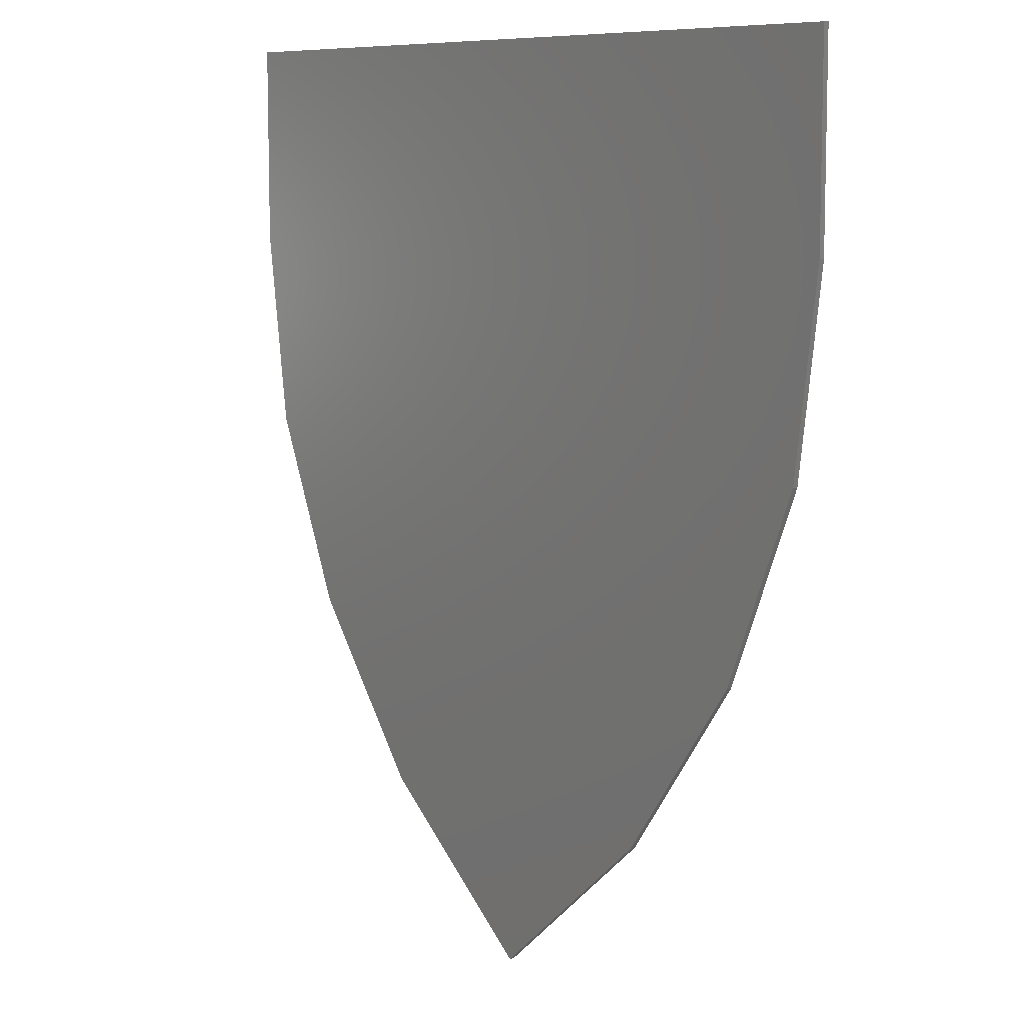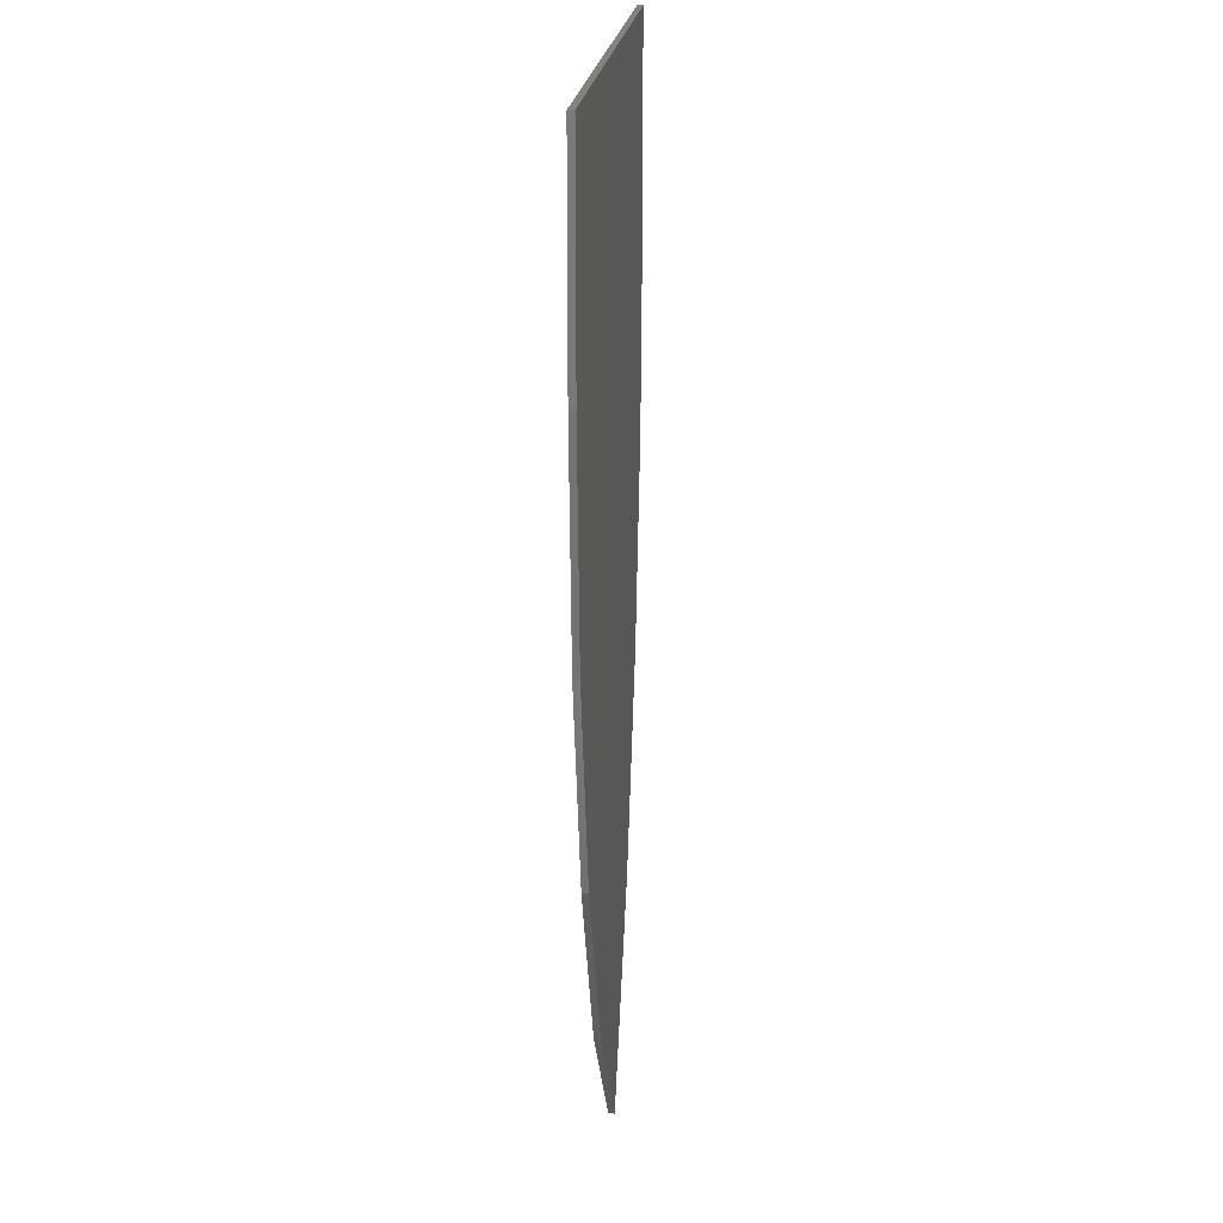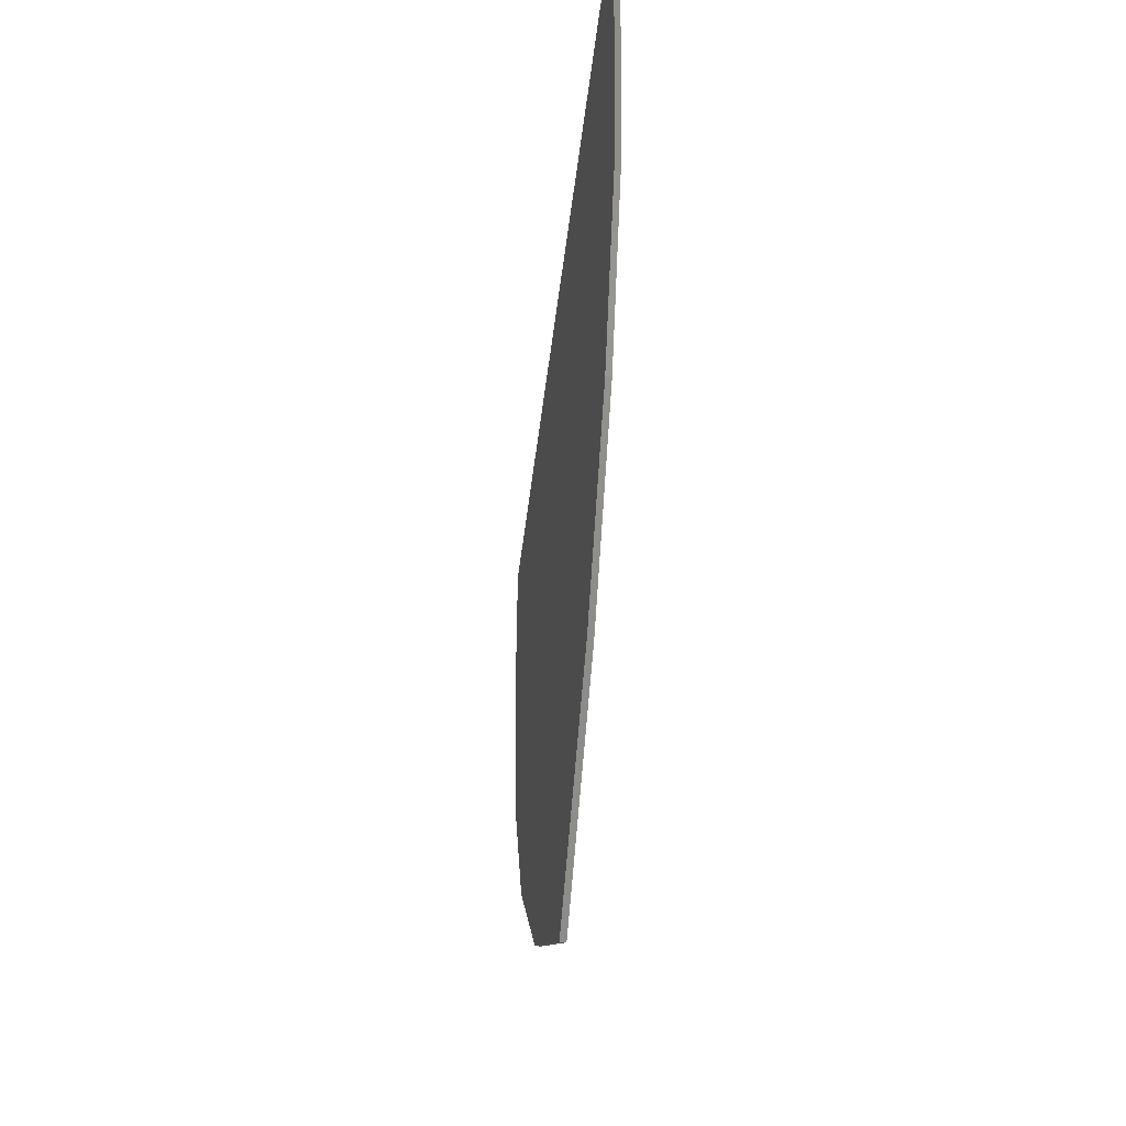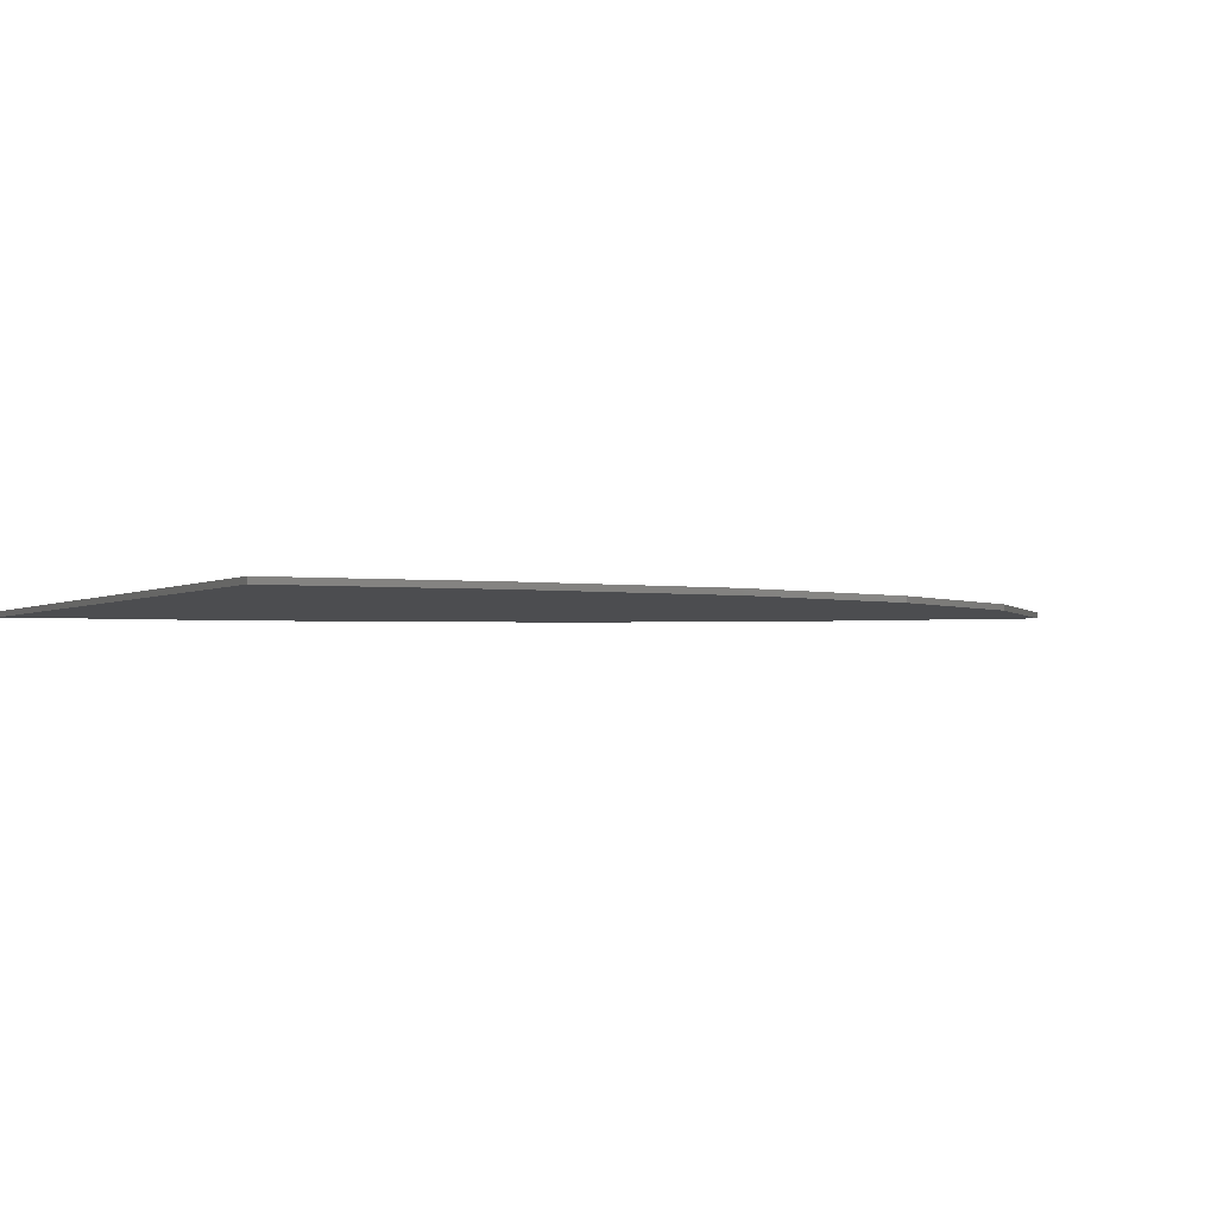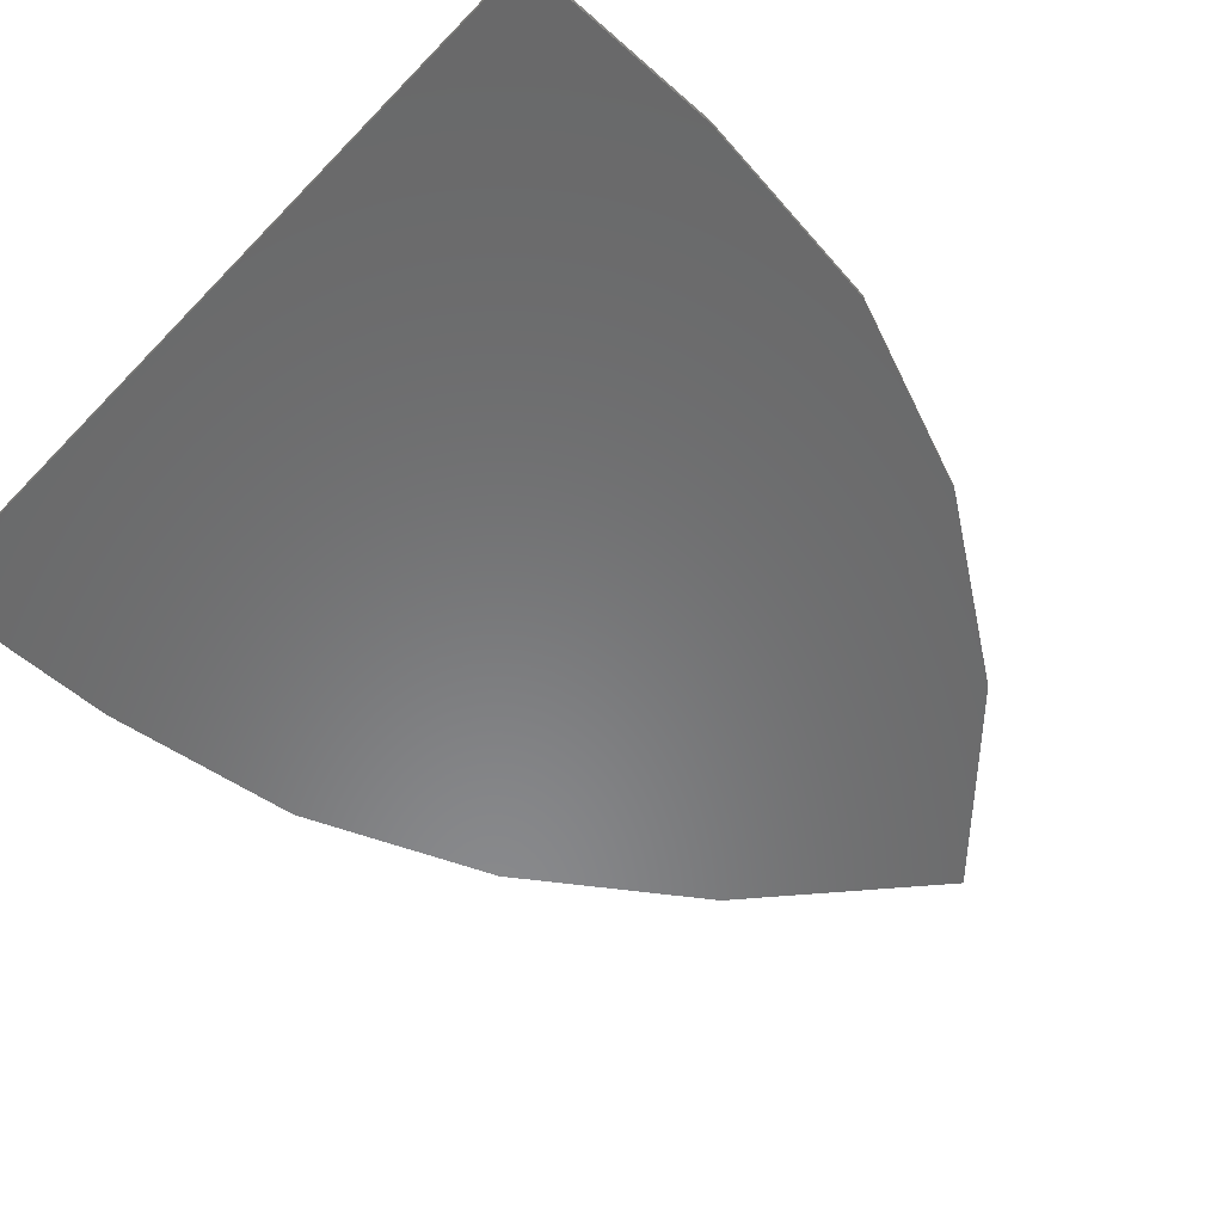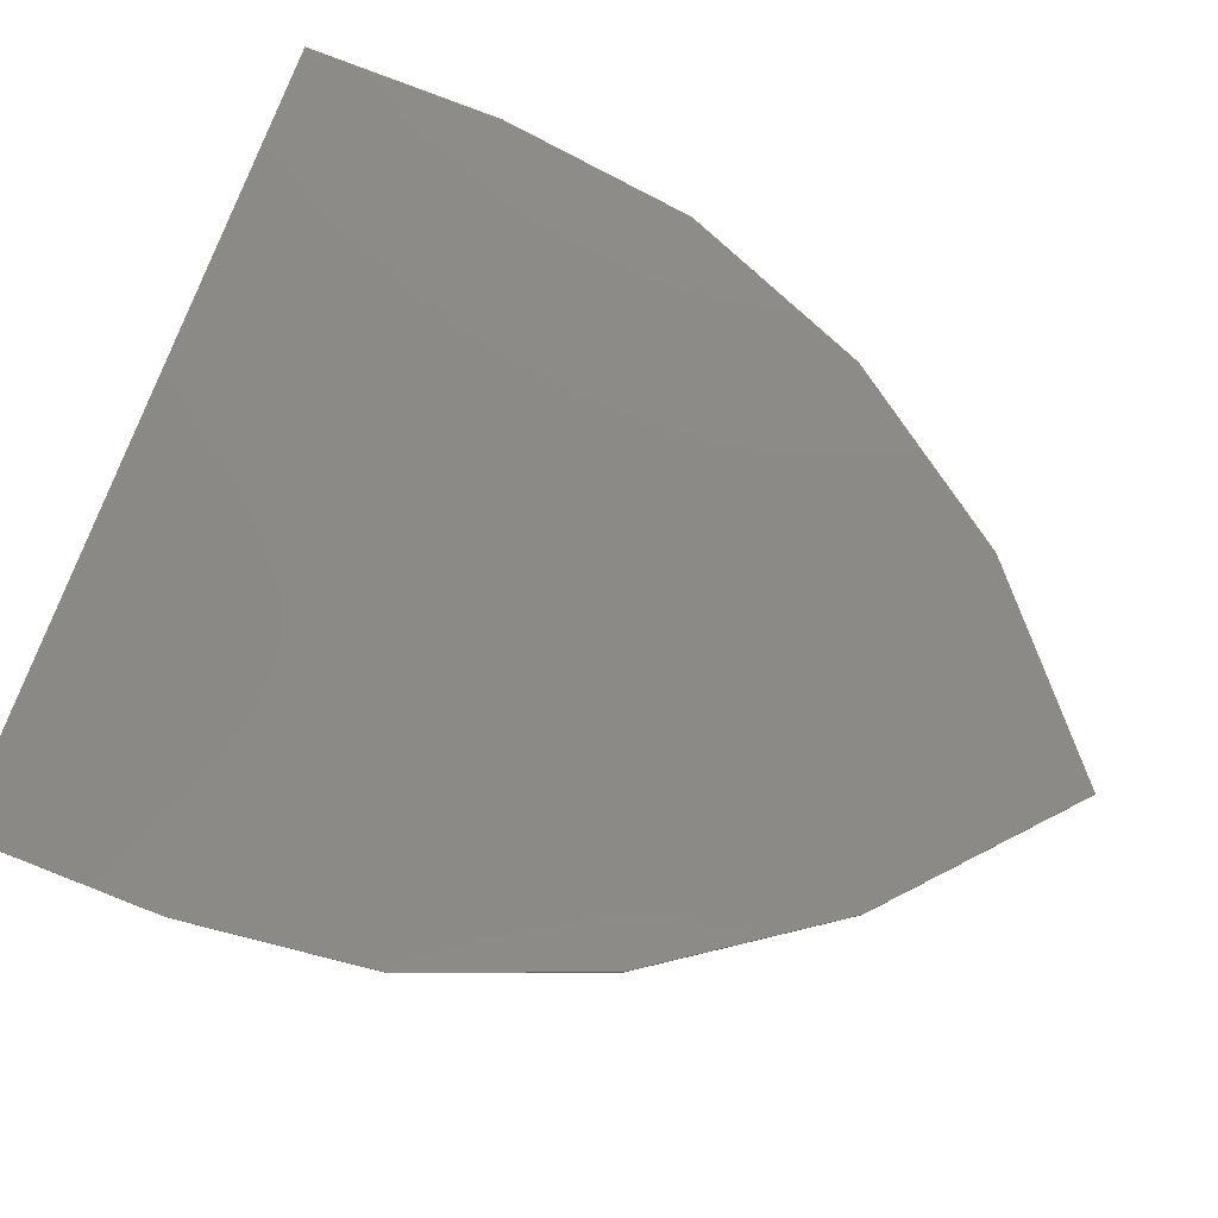
<metadata>
{"format":"stl","ext":"stl","renderer":"f3d","projection":"perspective","resolution":1024,"background":"white","views":[{"elev":8.5,"azim":-131.6,"up":"+Z"},{"elev":16.9,"azim":-86.2,"up":"+Z"},{"elev":-51.0,"azim":83.0,"up":"+Z"},{"elev":-2.0,"azim":64.8,"up":"+Y"},{"elev":-55.6,"azim":47.1,"up":"+Y"},{"elev":78.2,"azim":111.3,"up":"+Y"}]}
</metadata>
<code>
# stl→obj: 108 verts, 211 faces
v 0 -0.1 4.928
v -0.64 -0.1 3.84
v 0 -0.1 4.2
v -1.44 -0.1 3.36
v -7.04 -0.1 4.928
v -4.72 -0.1 1.92
v -5.72 -0.1 1.88
v -7.04 -0.1 1.408
v -5.72 -0.1 0.36
v -5.64 -0.1 -0.04
v -6.589 -0.1 -2.123
v -5.24 -0.1 -1.96
v -4.72 -0.1 0.6
v -5 -0.1 0.08
v -3.36 -0.1 0.72
v -3.68 -0.1 1.08
v -2 -0.1 2.44
v -1.68 -0.1 1.8
v -1.08 -0.1 2.76
v -1.04 -0.1 1.96
v -1.12 -0.1 1.16
v -1.64 -0.1 0.24
v -2.2 -0.1 0.44
v -3.56 -0.1 -0.88
v -3.2 -0.1 -1.24
v -5.12 -0.1 -2.32
v -5.255 -0.1 -5.519
v -4.08 -0.1 -4.96
v -3.083 -0.1 -8.649
v -0.6 -0.1 1.4
v -0.4 -0.1 0.76
v 0 -0.1 1.2
v 0 -0.1 0.72
v -2.92 -0.1 -6.96
v -1.32 -0.1 -8.88
v -0.76 -0.1 -9.44
v 0 -0.1 -8.28
v -0.84 -0.1 -8.52
v -0.32 -0.1 -7.68
v 0 -0.1 -5.68
v 0 -0.1 -11.39
v 0 -0.1 -10.12
v -0.4 -0.1 3.68
v 0 -0.1 3.92
v -0.72 -0.1 3.16
v -0.84 -0.1 2.68
v -0.84 -0.1 2.12
v -0.64 -0.1 1.72
v -0.28 -0.1 1.52
v 0 -0.1 1.48
v 0.64 -0.1 3.84
v 1.44 -0.1 3.36
v 7.04 -0.1 4.928
v 4.72 -0.1 1.92
v 5.72 -0.1 1.88
v 7.04 -0.1 1.408
v 5.72 -0.1 0.36
v 5.64 -0.1 -0.04
v 6.589 -0.1 -2.123
v 5.24 -0.1 -1.96
v 4.72 -0.1 0.6
v 5 -0.1 0.08
v 3.36 -0.1 0.72
v 3.68 -0.1 1.08
v 2 -0.1 2.44
v 1.68 -0.1 1.8
v 1.08 -0.1 2.76
v 1.04 -0.1 1.96
v 1.12 -0.1 1.16
v 1.64 -0.1 0.24
v 2.2 -0.1 0.44
v 3.56 -0.1 -0.88
v 3.2 -0.1 -1.24
v 5.12 -0.1 -2.32
v 5.255 -0.1 -5.519
v 4.08 -0.1 -4.96
v 3.083 -0.1 -8.649
v 0.6 -0.1 1.4
v 0.4 -0.1 0.76
v 2.92 -0.1 -6.96
v 1.32 -0.1 -8.88
v 0.76 -0.1 -9.44
v 0.84 -0.1 -8.52
v 0.32 -0.1 -7.68
v 0.4 -0.1 3.68
v 0.72 -0.1 3.16
v 0.84 -0.1 2.68
v 0.84 -0.1 2.12
v 0.64 -0.1 1.72
v 0.28 -0.1 1.52
v 7.04 0 4.928
v -7.04 0 4.928
v -7.04 0 1.408
v 7.04 0 1.408
v -6.589 0 -2.123
v 6.589 0 -2.123
v -5.255 0 -5.519
v 5.255 0 -5.519
v -3.083 0 -8.649
v 3.083 0 -8.649
v 0 0 -11.39
v 0.12 -0.1 3.28
v 0.0005 -0.1 3.487
v -0.119 -0.1 3.28
v 0.0005 -0.1 3.073
v 0.2395 -0.1 3.073
v 0.359 -0.1 3.28
v 0.2395 -0.1 3.487
f 1 2 3
f 4 2 1
f 1 5 4
f 6 4 5
f 5 7 6
f 7 5 8
f 8 9 7
f 10 9 8
f 8 11 10
f 10 11 12
f 13 9 10
f 10 14 13
f 13 14 15
f 15 16 13
f 17 16 15
f 15 18 17
f 4 17 19
f 19 2 4
f 19 17 18
f 18 20 19
f 21 20 18
f 18 22 21
f 18 23 22
f 22 23 24
f 24 25 22
f 26 25 24
f 24 12 26
f 26 12 11
f 11 27 26
f 28 26 27
f 27 29 28
f 30 20 21
f 21 31 30
f 32 30 31
f 31 33 32
f 28 29 34
f 34 29 35
f 29 36 35
f 35 36 37
f 37 38 35
f 39 38 37
f 40 39 37
f 29 41 42
f 42 36 29
f 7 9 13
f 13 6 7
f 6 13 16
f 16 17 6
f 4 6 17
f 14 10 12
f 12 24 14
f 15 14 24
f 24 23 15
f 18 15 23
f 25 28 40
f 40 22 25
f 31 22 40
f 40 33 31
f 21 22 31
f 40 28 34
f 34 39 40
f 38 39 34
f 34 35 38
f 37 36 42
f 43 44 3
f 3 2 43
f 45 43 2
f 2 19 45
f 46 45 19
f 19 20 46
f 46 20 47
f 48 47 20
f 20 30 48
f 49 48 30
f 30 32 49
f 49 32 50
f 25 26 28
f 1 3 51
f 52 1 51
f 1 52 53
f 54 53 52
f 53 54 55
f 55 56 53
f 56 55 57
f 58 56 57
f 56 58 59
f 58 60 59
f 61 58 57
f 58 61 62
f 61 63 62
f 63 61 64
f 65 63 64
f 63 65 66
f 52 67 65
f 67 52 51
f 67 66 65
f 66 67 68
f 69 66 68
f 66 69 70
f 66 70 71
f 70 72 71
f 72 70 73
f 74 72 73
f 72 74 60
f 74 59 60
f 59 74 75
f 76 75 74
f 75 76 77
f 78 69 68
f 69 78 79
f 32 79 78
f 79 32 33
f 76 80 77
f 80 81 77
f 77 81 82
f 81 37 82
f 37 81 83
f 84 37 83
f 40 37 84
f 77 42 41
f 42 77 82
f 55 61 57
f 61 55 54
f 54 64 61
f 64 54 65
f 52 65 54
f 62 60 58
f 60 62 72
f 63 72 62
f 72 63 71
f 66 71 63
f 73 40 76
f 40 73 70
f 79 40 70
f 40 79 33
f 69 79 70
f 40 80 76
f 80 40 84
f 83 80 84
f 80 83 81
f 37 42 82
f 85 3 44
f 3 85 51
f 86 51 85
f 51 86 67
f 87 67 86
f 67 87 68
f 87 88 68
f 89 68 88
f 68 89 78
f 90 78 89
f 78 90 32
f 90 50 32
f 73 76 74
f 5 53 91
f 91 92 5
f 8 5 92
f 92 93 8
f 94 91 53
f 53 56 94
f 11 8 93
f 93 95 11
f 96 94 56
f 56 59 96
f 27 11 95
f 95 97 27
f 98 96 59
f 59 75 98
f 29 27 97
f 97 99 29
f 100 98 75
f 75 77 100
f 41 29 99
f 99 101 41
f 101 100 77
f 77 41 101
f 101 99 100
f 99 97 98
f 98 100 99
f 97 95 96
f 96 98 97
f 95 93 94
f 94 96 95
f 93 92 91
f 91 94 93
f 102 103 104
f 104 105 102
f 102 105 106
f 106 107 102
f 102 107 108
f 108 103 102
f 44 43 103
f 103 108 44
f 85 44 108
f 108 107 85
f 104 103 43
f 43 45 104
f 104 45 46
f 46 105 104
f 105 46 47
f 47 48 105
f 105 48 49
f 49 50 105
f 106 105 50
f 50 90 106
f 106 90 89
f 89 88 106
f 106 88 87
f 87 86 106
f 107 106 86
f 85 107 86

</code>
